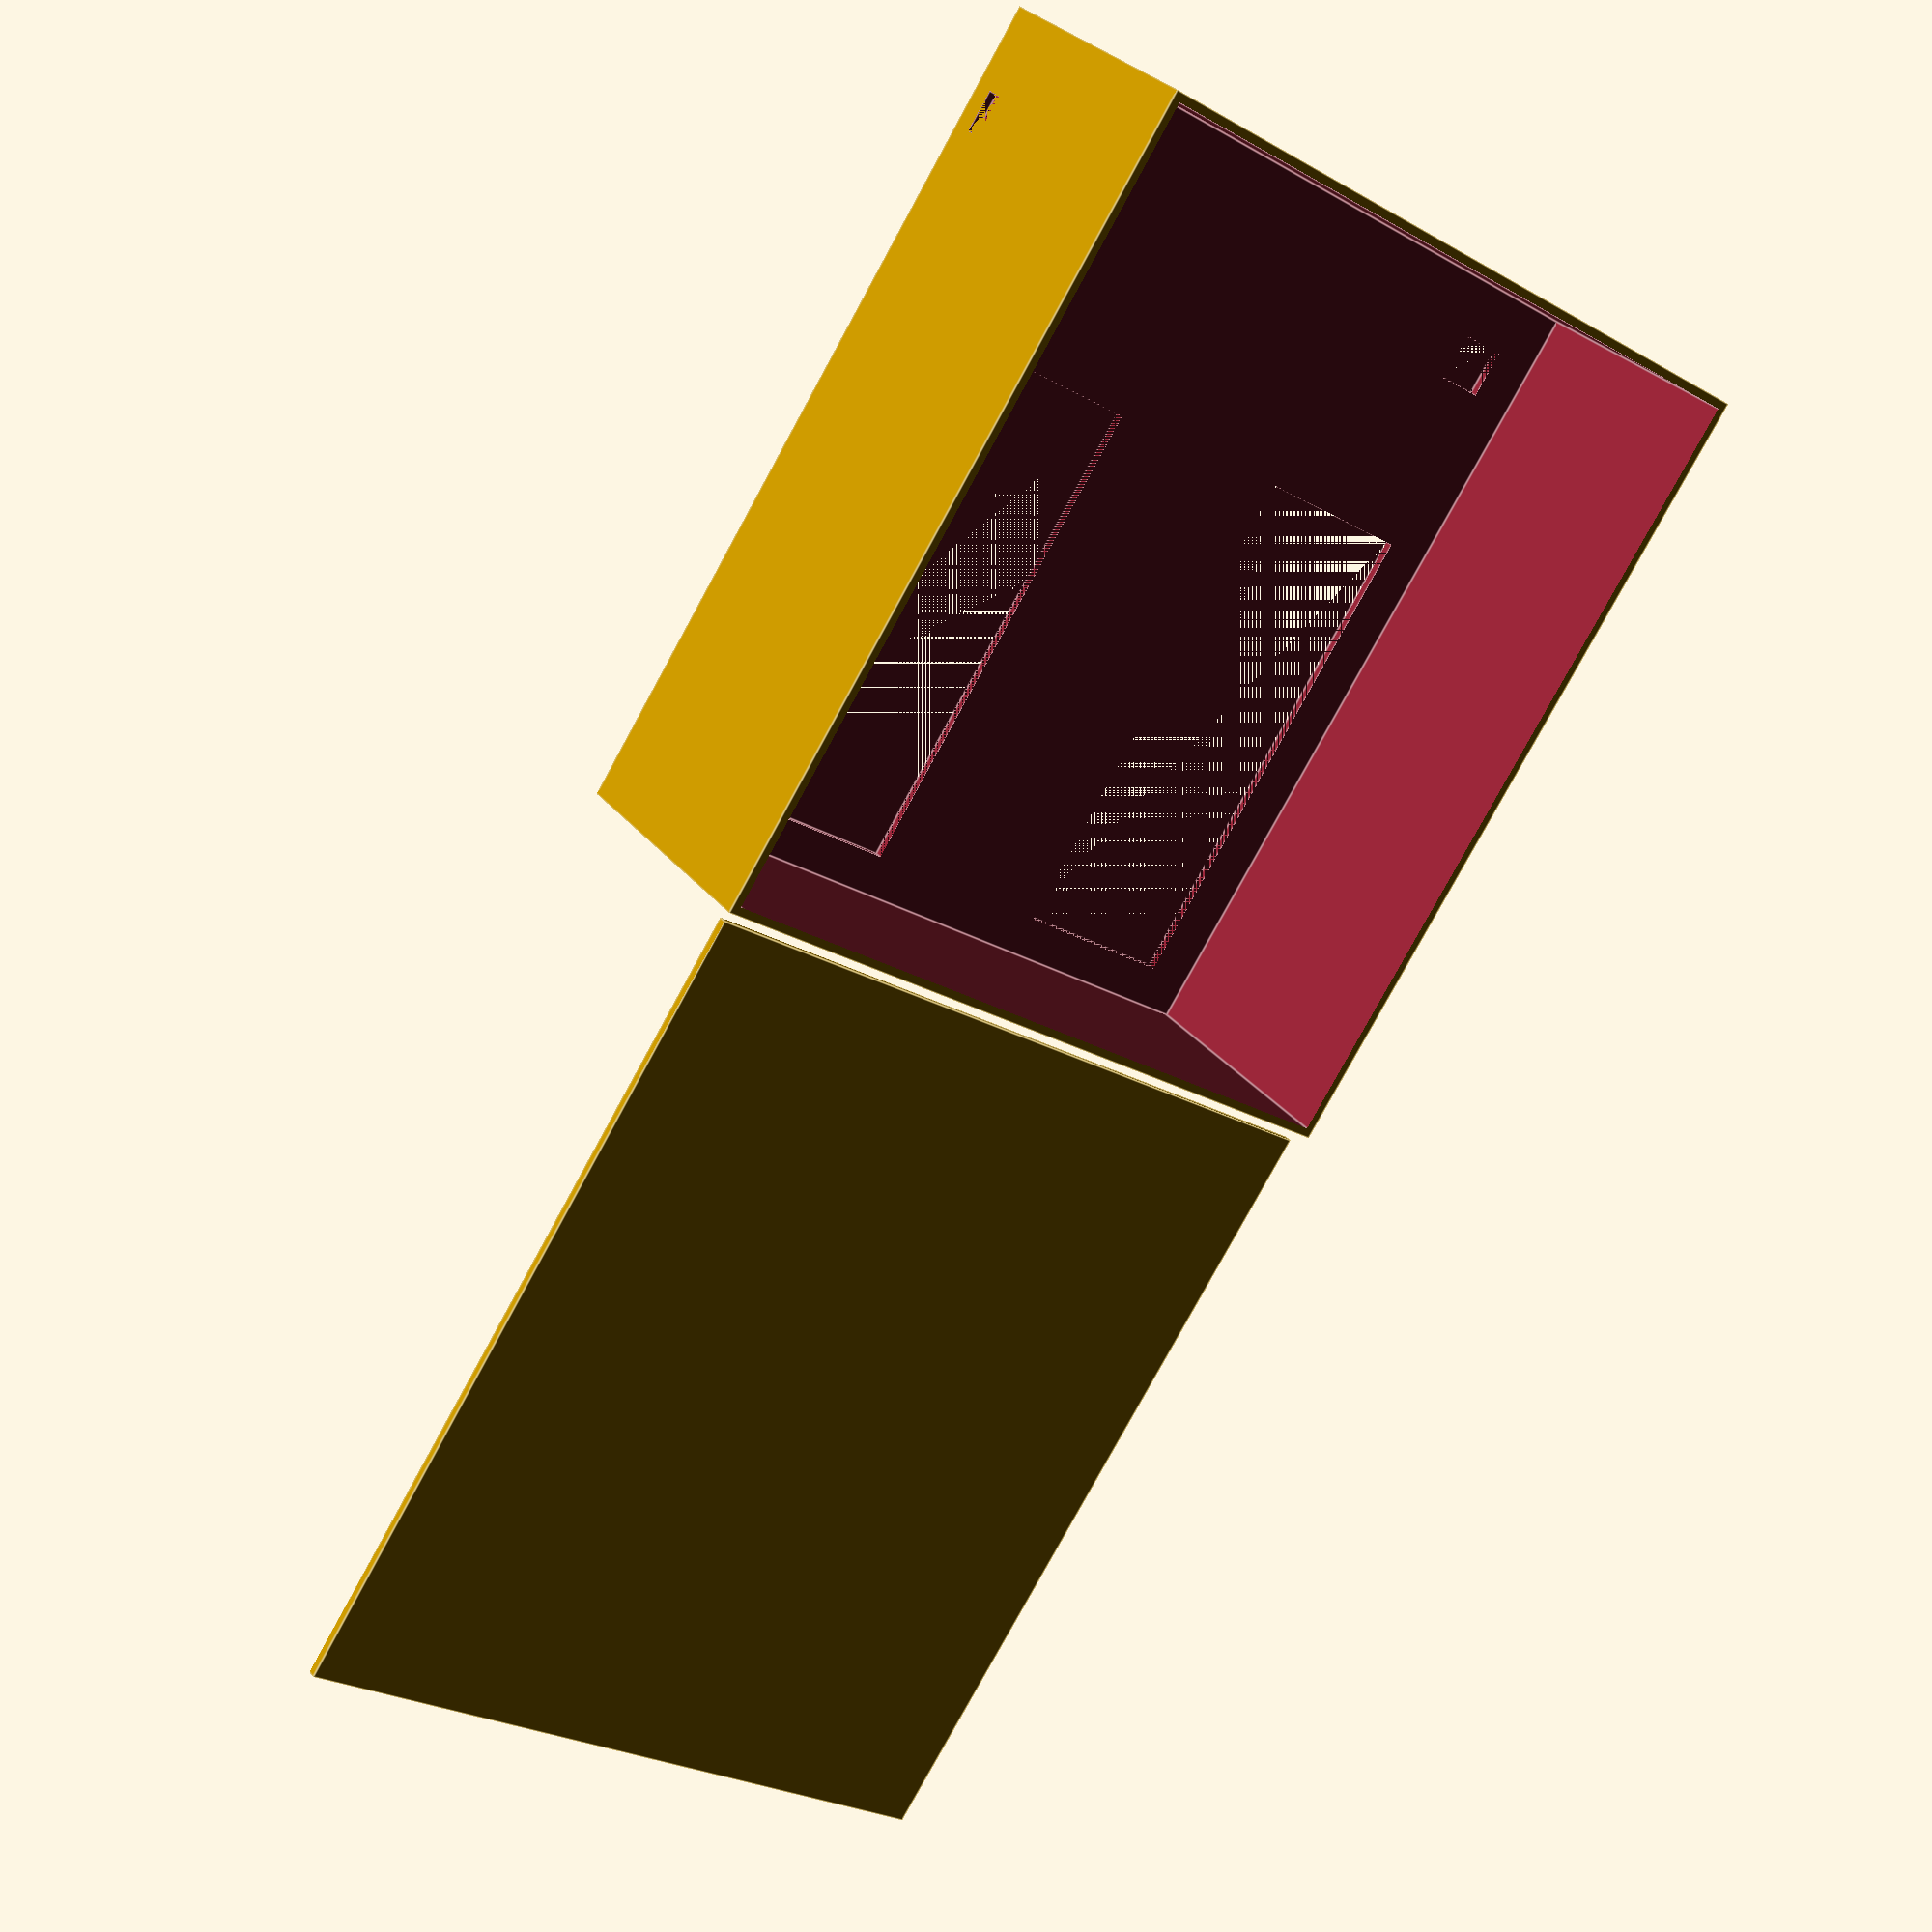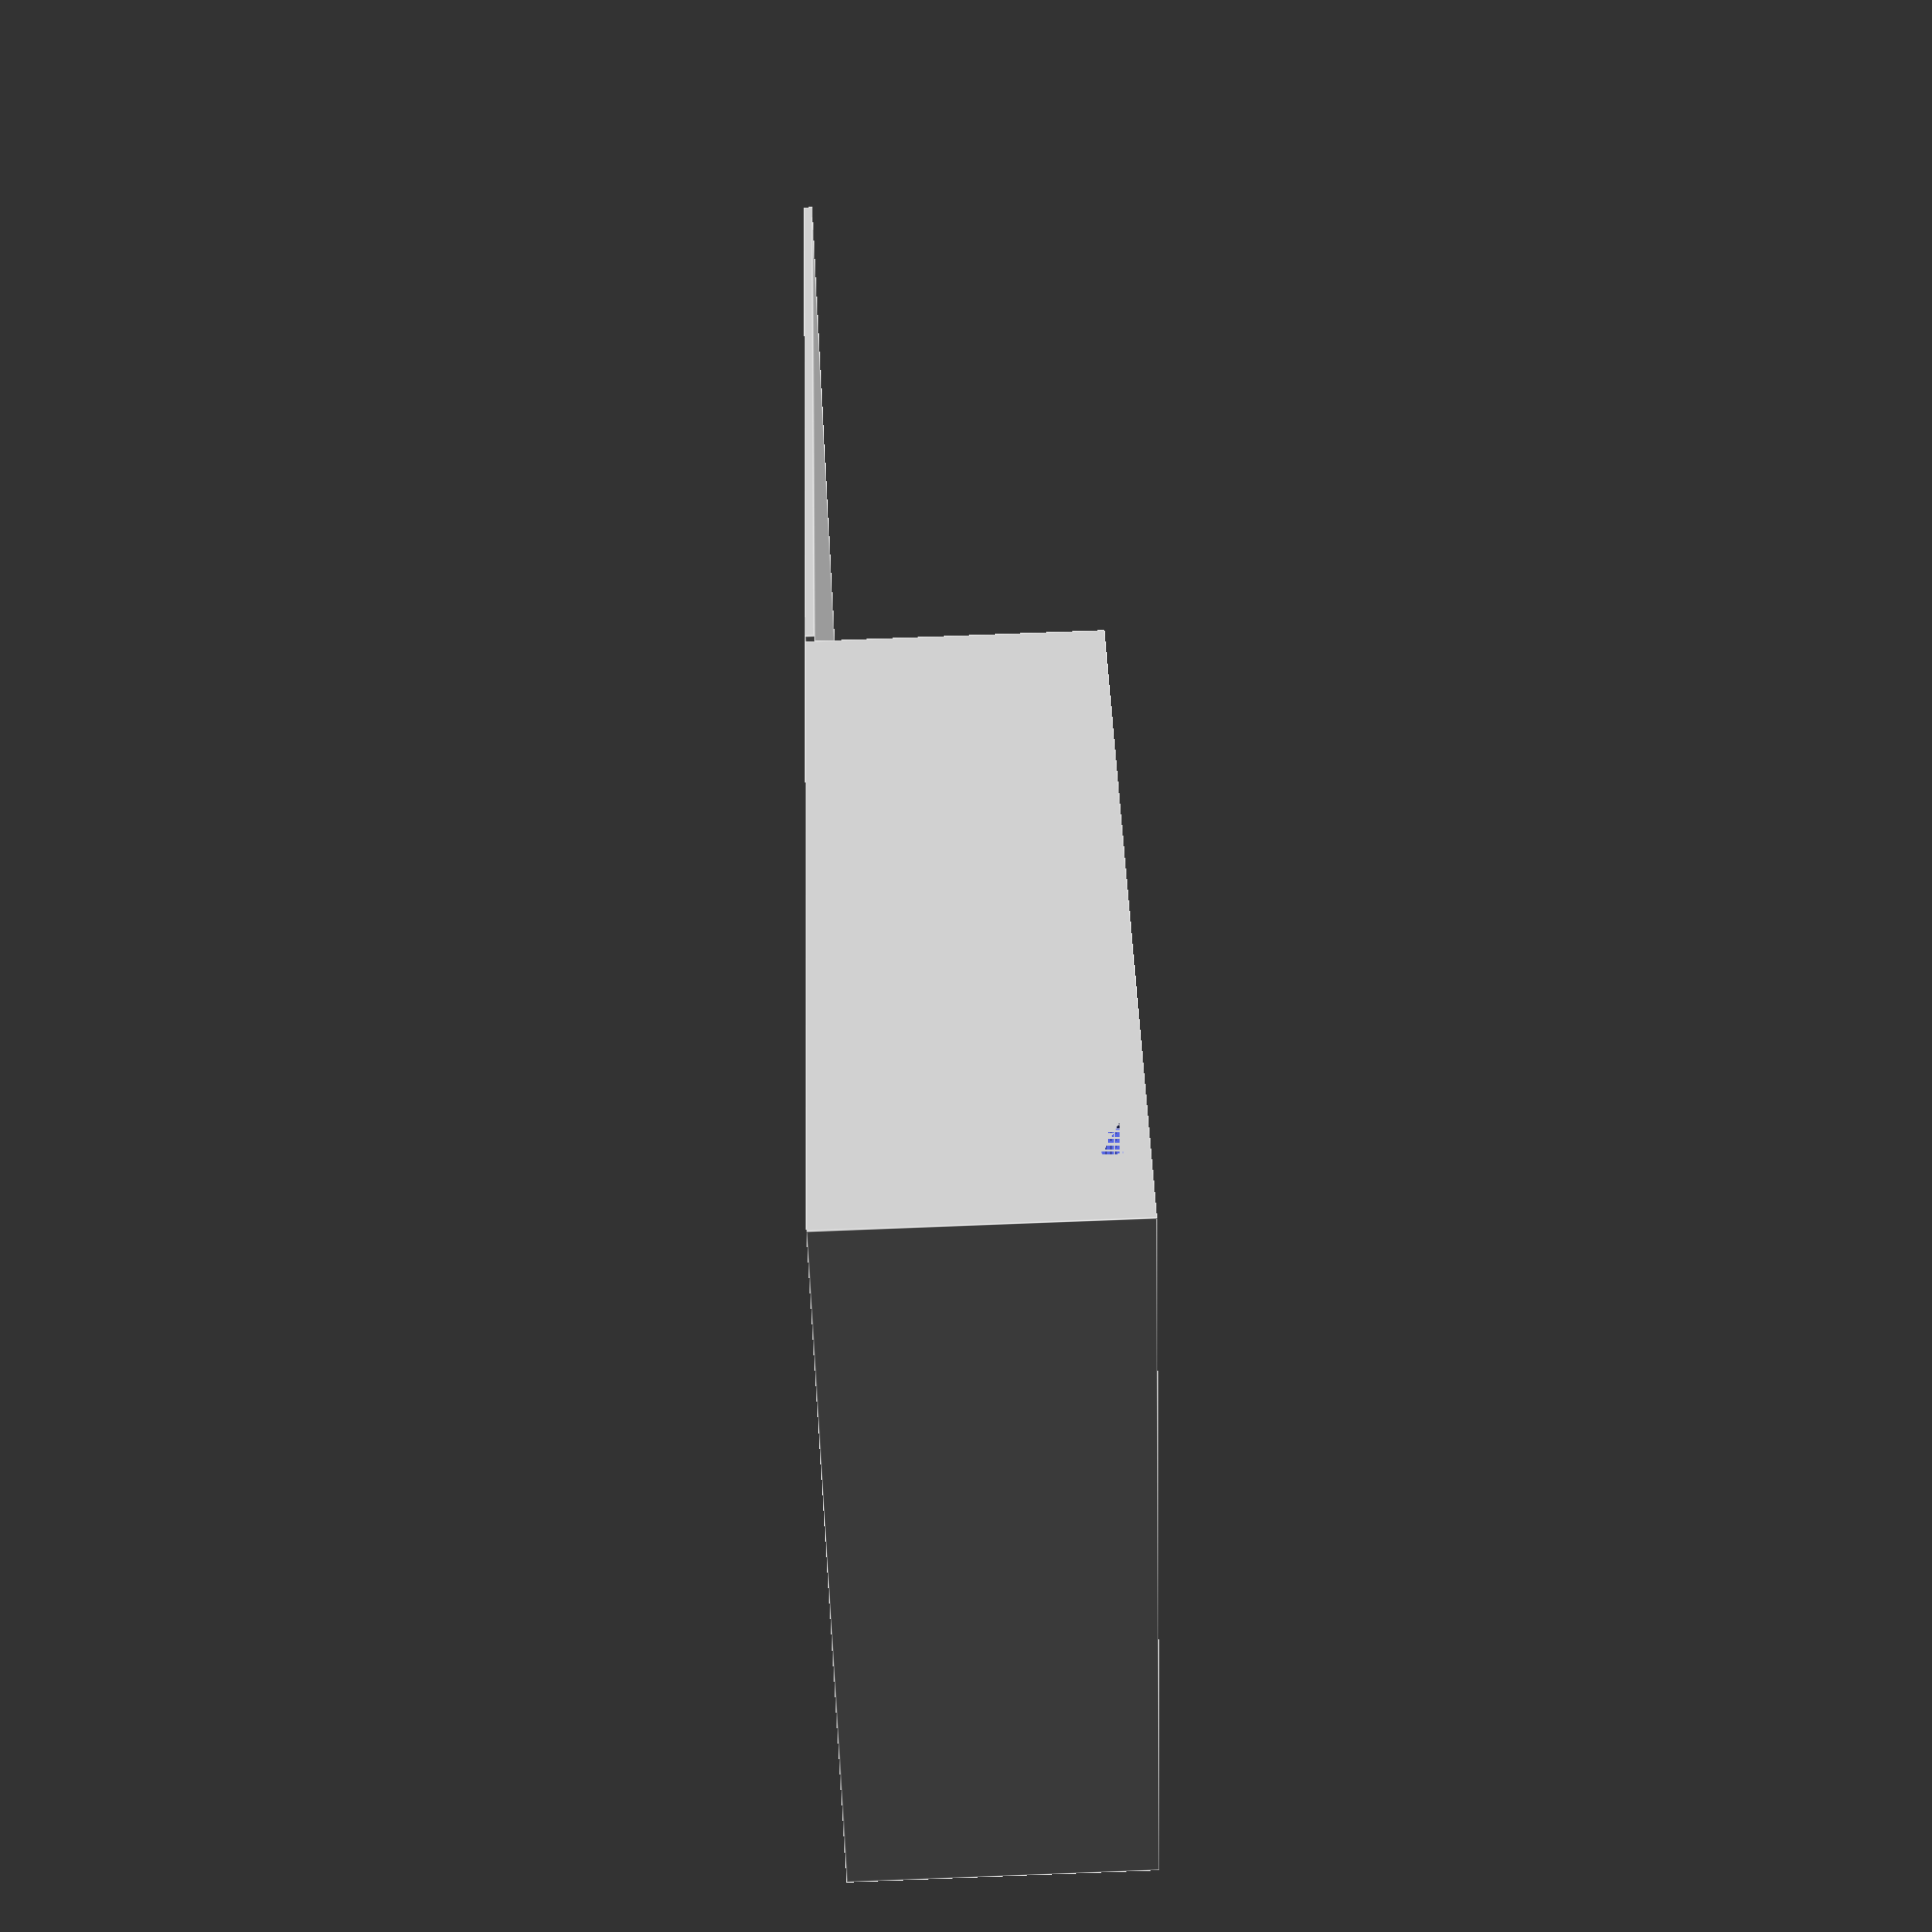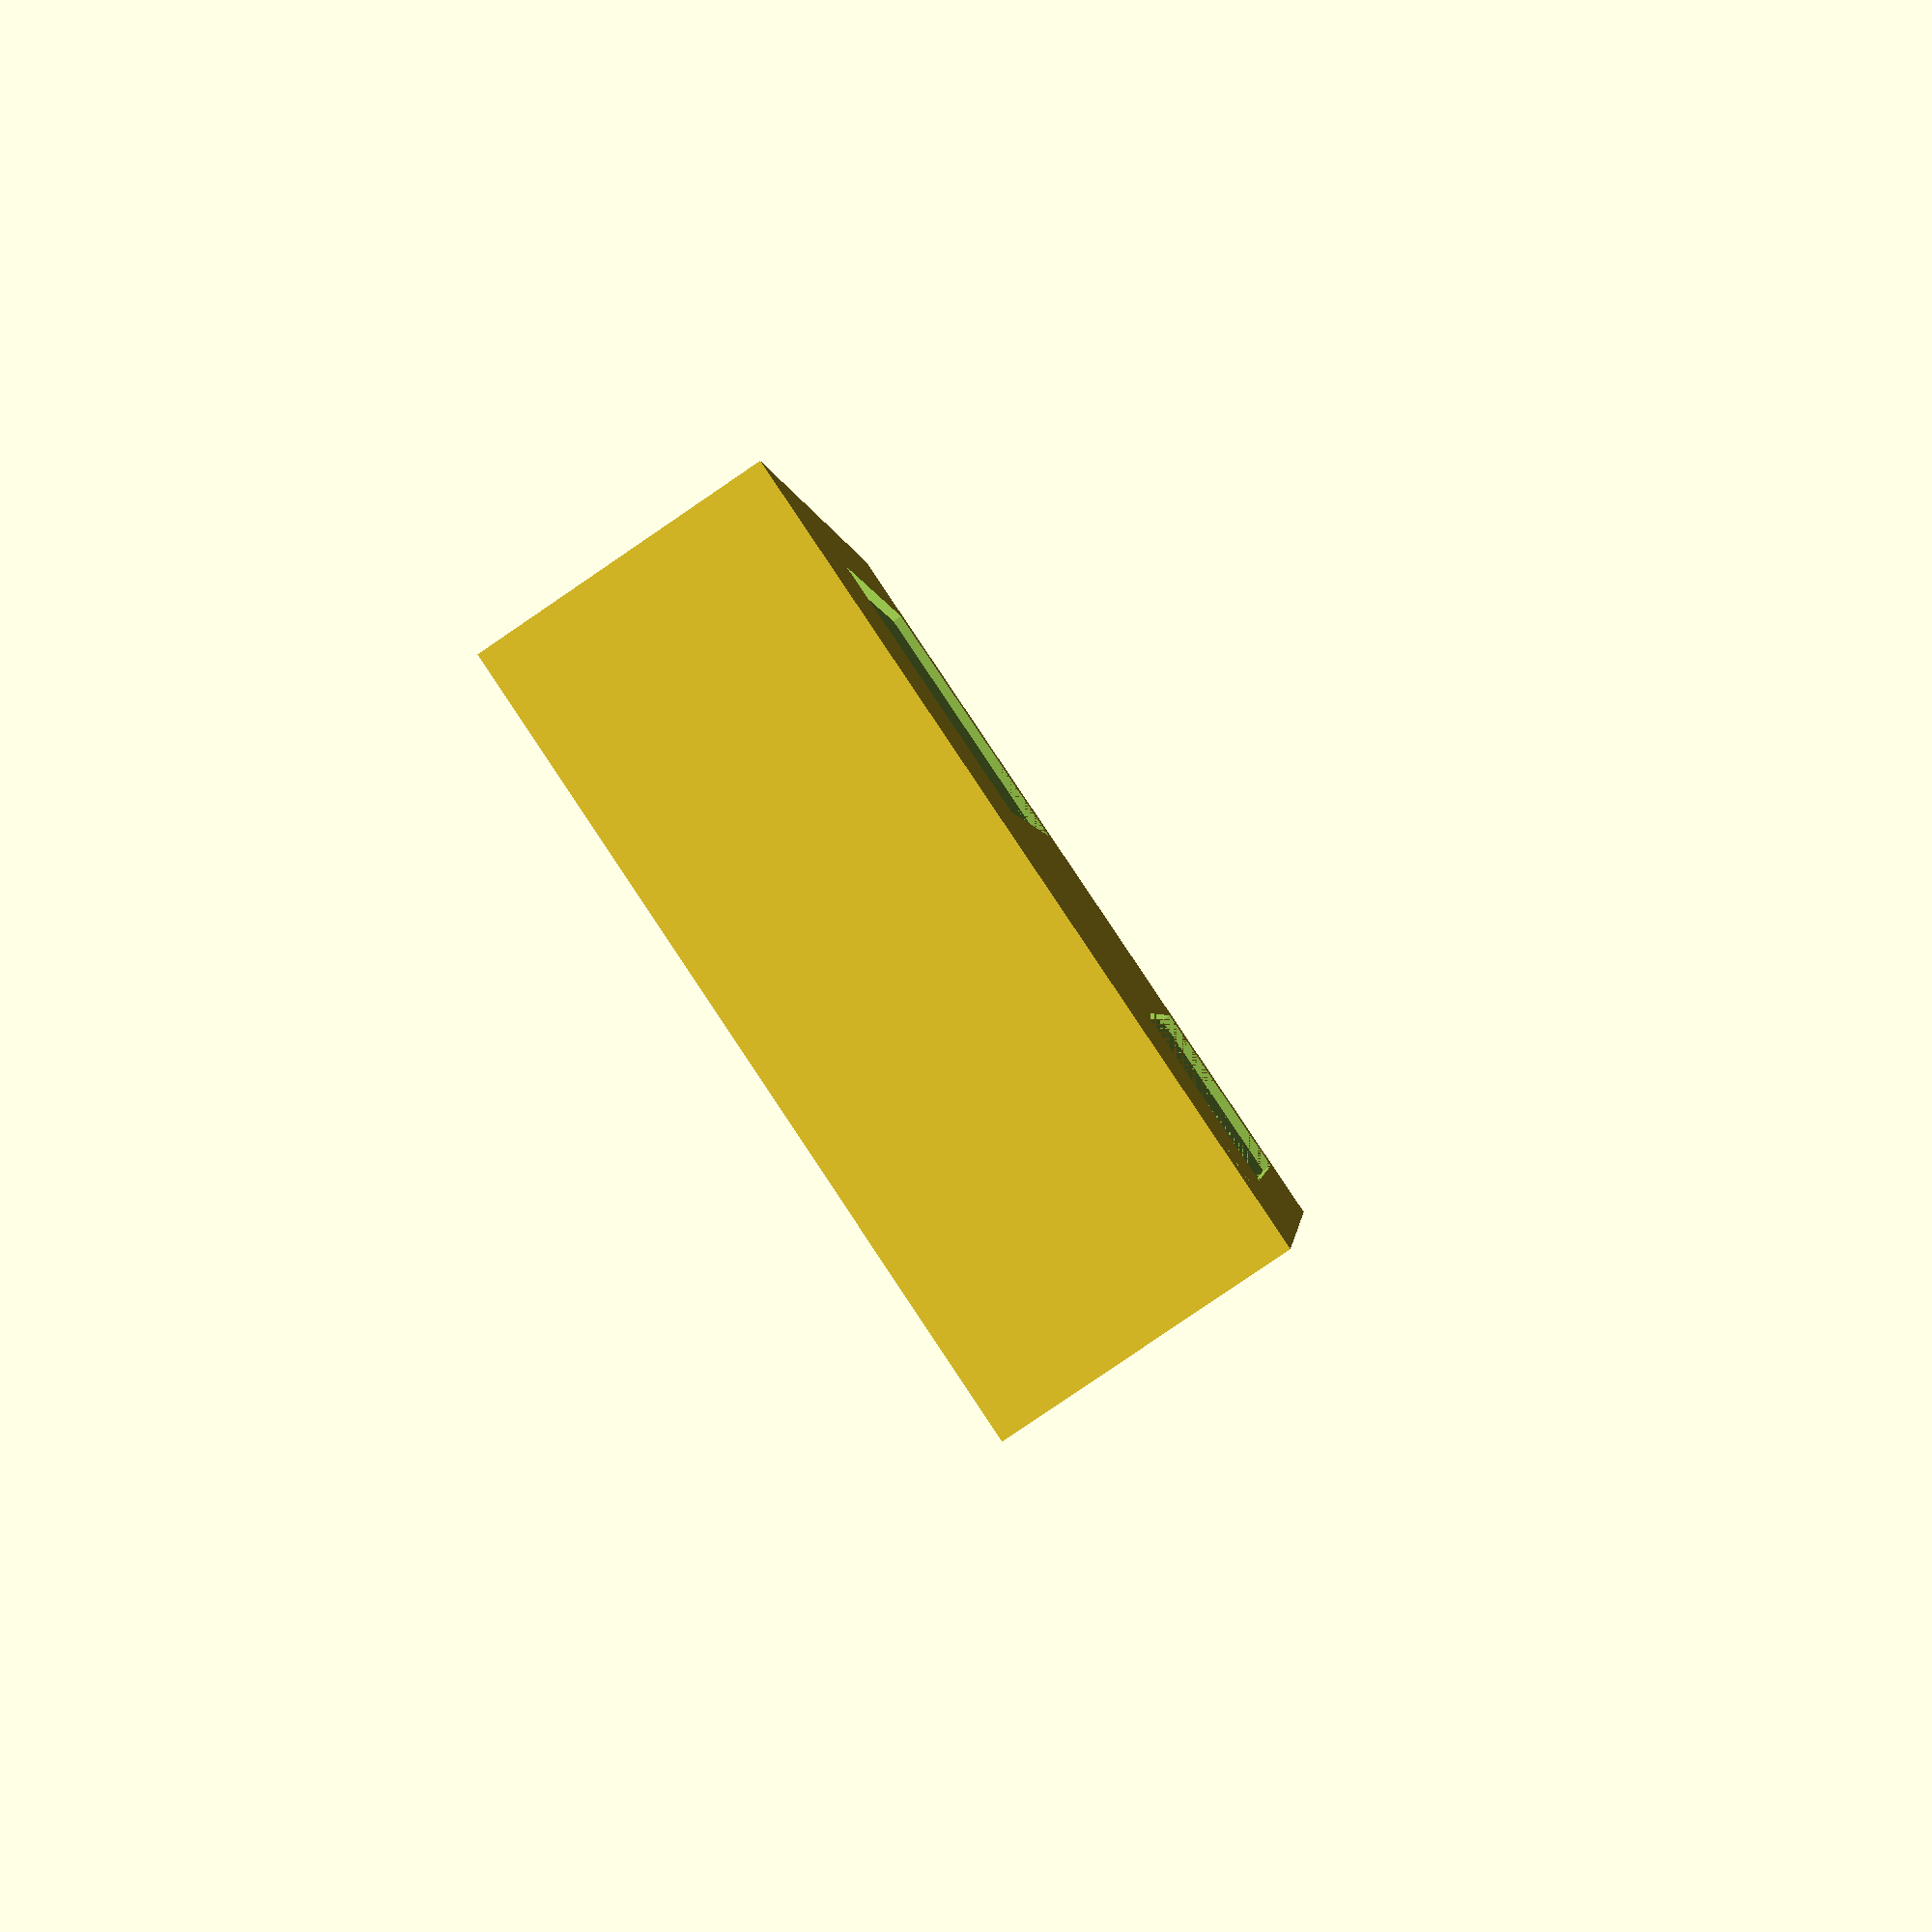
<openscad>

UnitLength = 120;
UnitWidth = 110;
UnitHeight = 40;
WallThickness = 1.25;

PowerHolePositionY = 10.3+WallThickness;
PowerHolePositionZ = UnitHeight-WallThickness*7-1+4;
PowerHoleSizeY = 6;
PowerHoleSizeZ = 2.5;

/*
OutputHolePositionY = 18.5+WallThickness;
OutputHolePositionZ = UnitHeight-WallThickness*7;
OutputHoleSizeY = 0;
OutputHoleSizeZ = 0;

InputHolePositionY = 45+WallThickness;
InputHolePositionZ = UnitHeight-WallThickness*7-1.8+5;
InputHoleSizeY = 0;
InputHoleSizeZ = 0;
*/

LCD1602SizeX=25;
LCD1602SizeY=72;
LCD1602PositionX=UnitWidth-LCD1602SizeX-8;
LCD1602PositionY=UnitLength-LCD1602SizeY-7;

SwitchSizeX=7;
SwitchSizeY=7;
SwitchPositionX=UnitWidth - 15;
SwitchPositionY=8+WallThickness;

OutletSizeX = 37;
OutletSizeY = 71;
OutletPositionX = 10;
OutletPositionY = UnitLength-OutletSizeY-7;;


// Bottom Cover

translate([0,UnitLength+WallThickness,0]) {
    cube([UnitWidth-2*WallThickness-0.4, UnitLength-2*WallThickness-0.4, WallThickness], center=false);
}

// Shell

difference() {

        difference() {
            cube([UnitWidth, UnitLength, UnitHeight], center=false);
                translate([WallThickness, WallThickness, -WallThickness]) {
                    cube([UnitWidth - 2*WallThickness, UnitLength -2*WallThickness, UnitHeight
], center=false);
            }

            translate([SwitchPositionX,SwitchPositionY,UnitHeight-WallThickness]) {

                cube([SwitchSizeX, SwitchSizeY, WallThickness], center=false);
            }

            translate([LCD1602PositionX,LCD1602PositionY,UnitHeight-WallThickness]) {

                cube([LCD1602SizeX, LCD1602SizeY, WallThickness], center=false);
            }

            translate([OutletPositionX,OutletPositionY,UnitHeight-WallThickness]) {

                cube([OutletSizeX, OutletSizeY, WallThickness], center=false);
            }

            translate([0,PowerHolePositionY,PowerHolePositionZ]) {
                cube([WallThickness, PowerHoleSizeY, PowerHoleSizeZ], center=false);
            }
/*
            translate([0,OutputHolePositionY,OutputHolePositionZ]) {
                cube([WallThickness, OutputHoleSizeY, OutputHoleSizeZ], center=false);
            }

            translate([0,InputHolePositionY,InputHolePositionZ]) {
                cube([WallThickness, InputHoleSizeY, InputHoleSizeZ], center=false);
            }
*/
       }
}


translate([UnitWidth-0.2, 12, 22]) {
    rotate([90, 0, 90]) {
        linear_extrude(height = 1/2){
            text("220V Remote Switch", size=6, font="Arial Black");
        }
    }
}

translate([UnitWidth-0.2, 10, 12]) {
    rotate([90, 0, 90]) {
        linear_extrude(height = 1/2){
            text("220V 10A Output Max", size=6, font="Arial Black");
        }
    }
}

</openscad>
<views>
elev=331.6 azim=146.7 roll=150.7 proj=p view=edges
elev=277.8 azim=134.4 roll=267.8 proj=p view=edges
elev=83.9 azim=8.4 roll=304.2 proj=p view=solid
</views>
